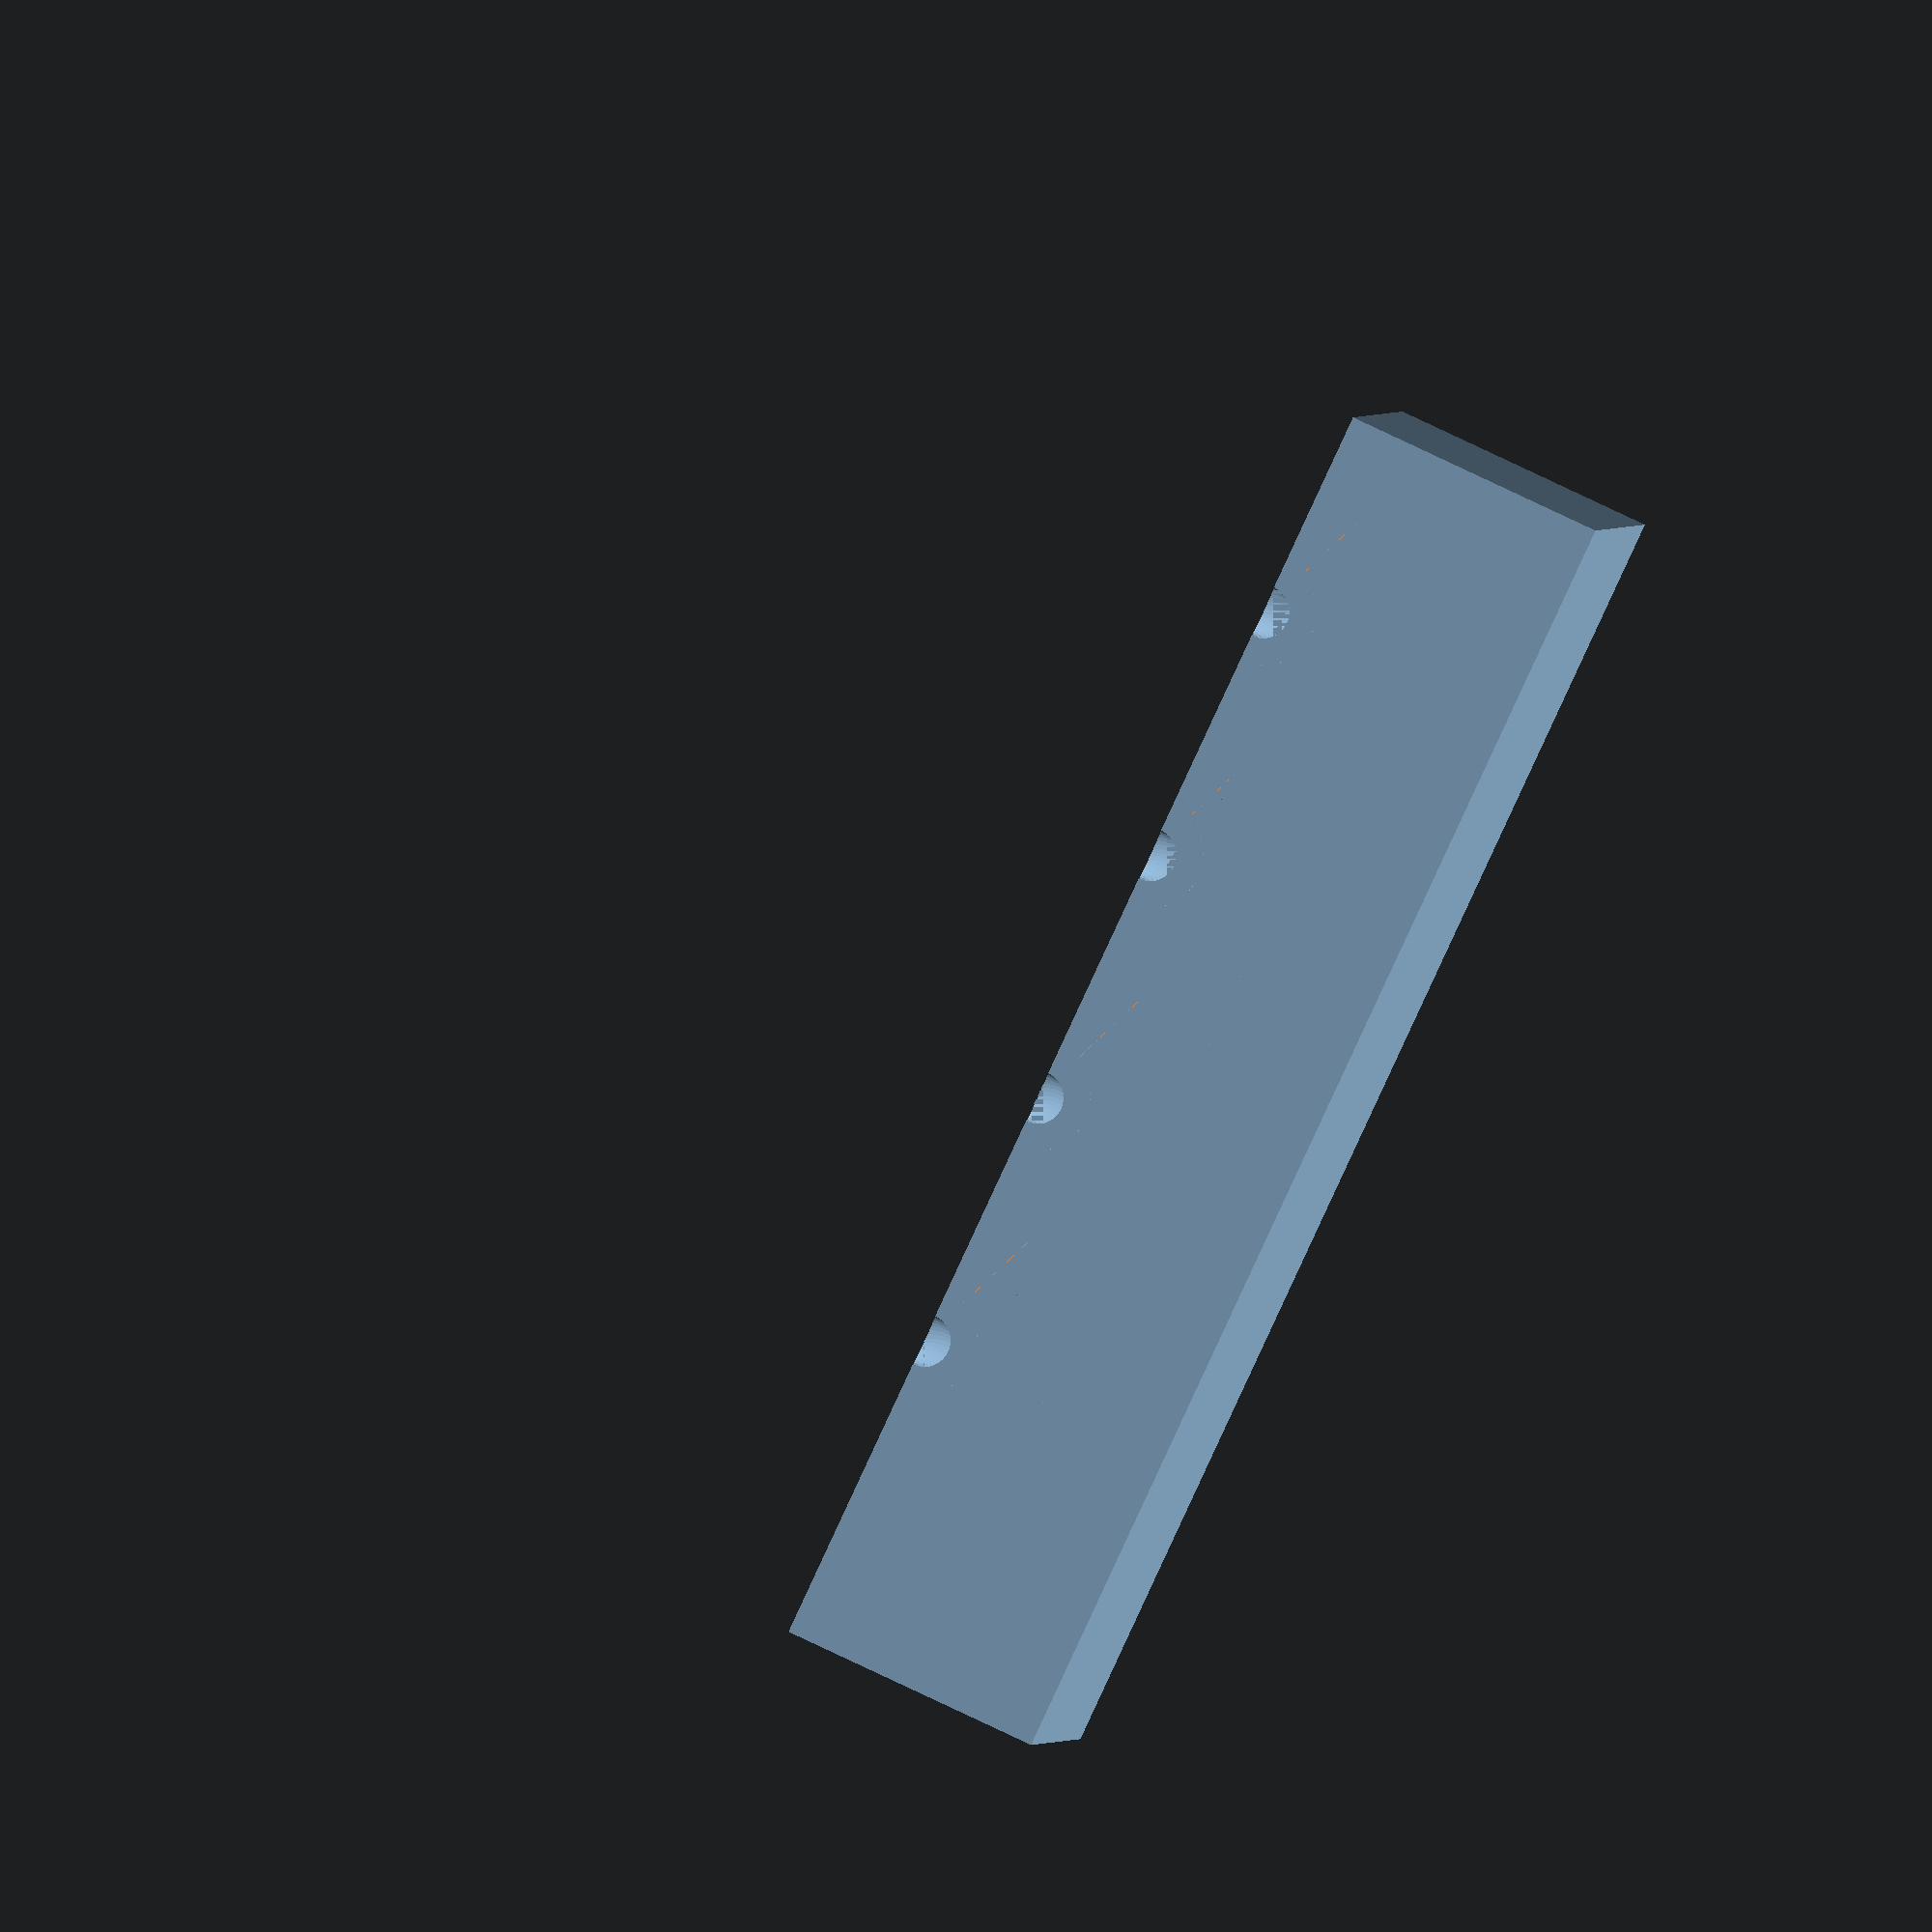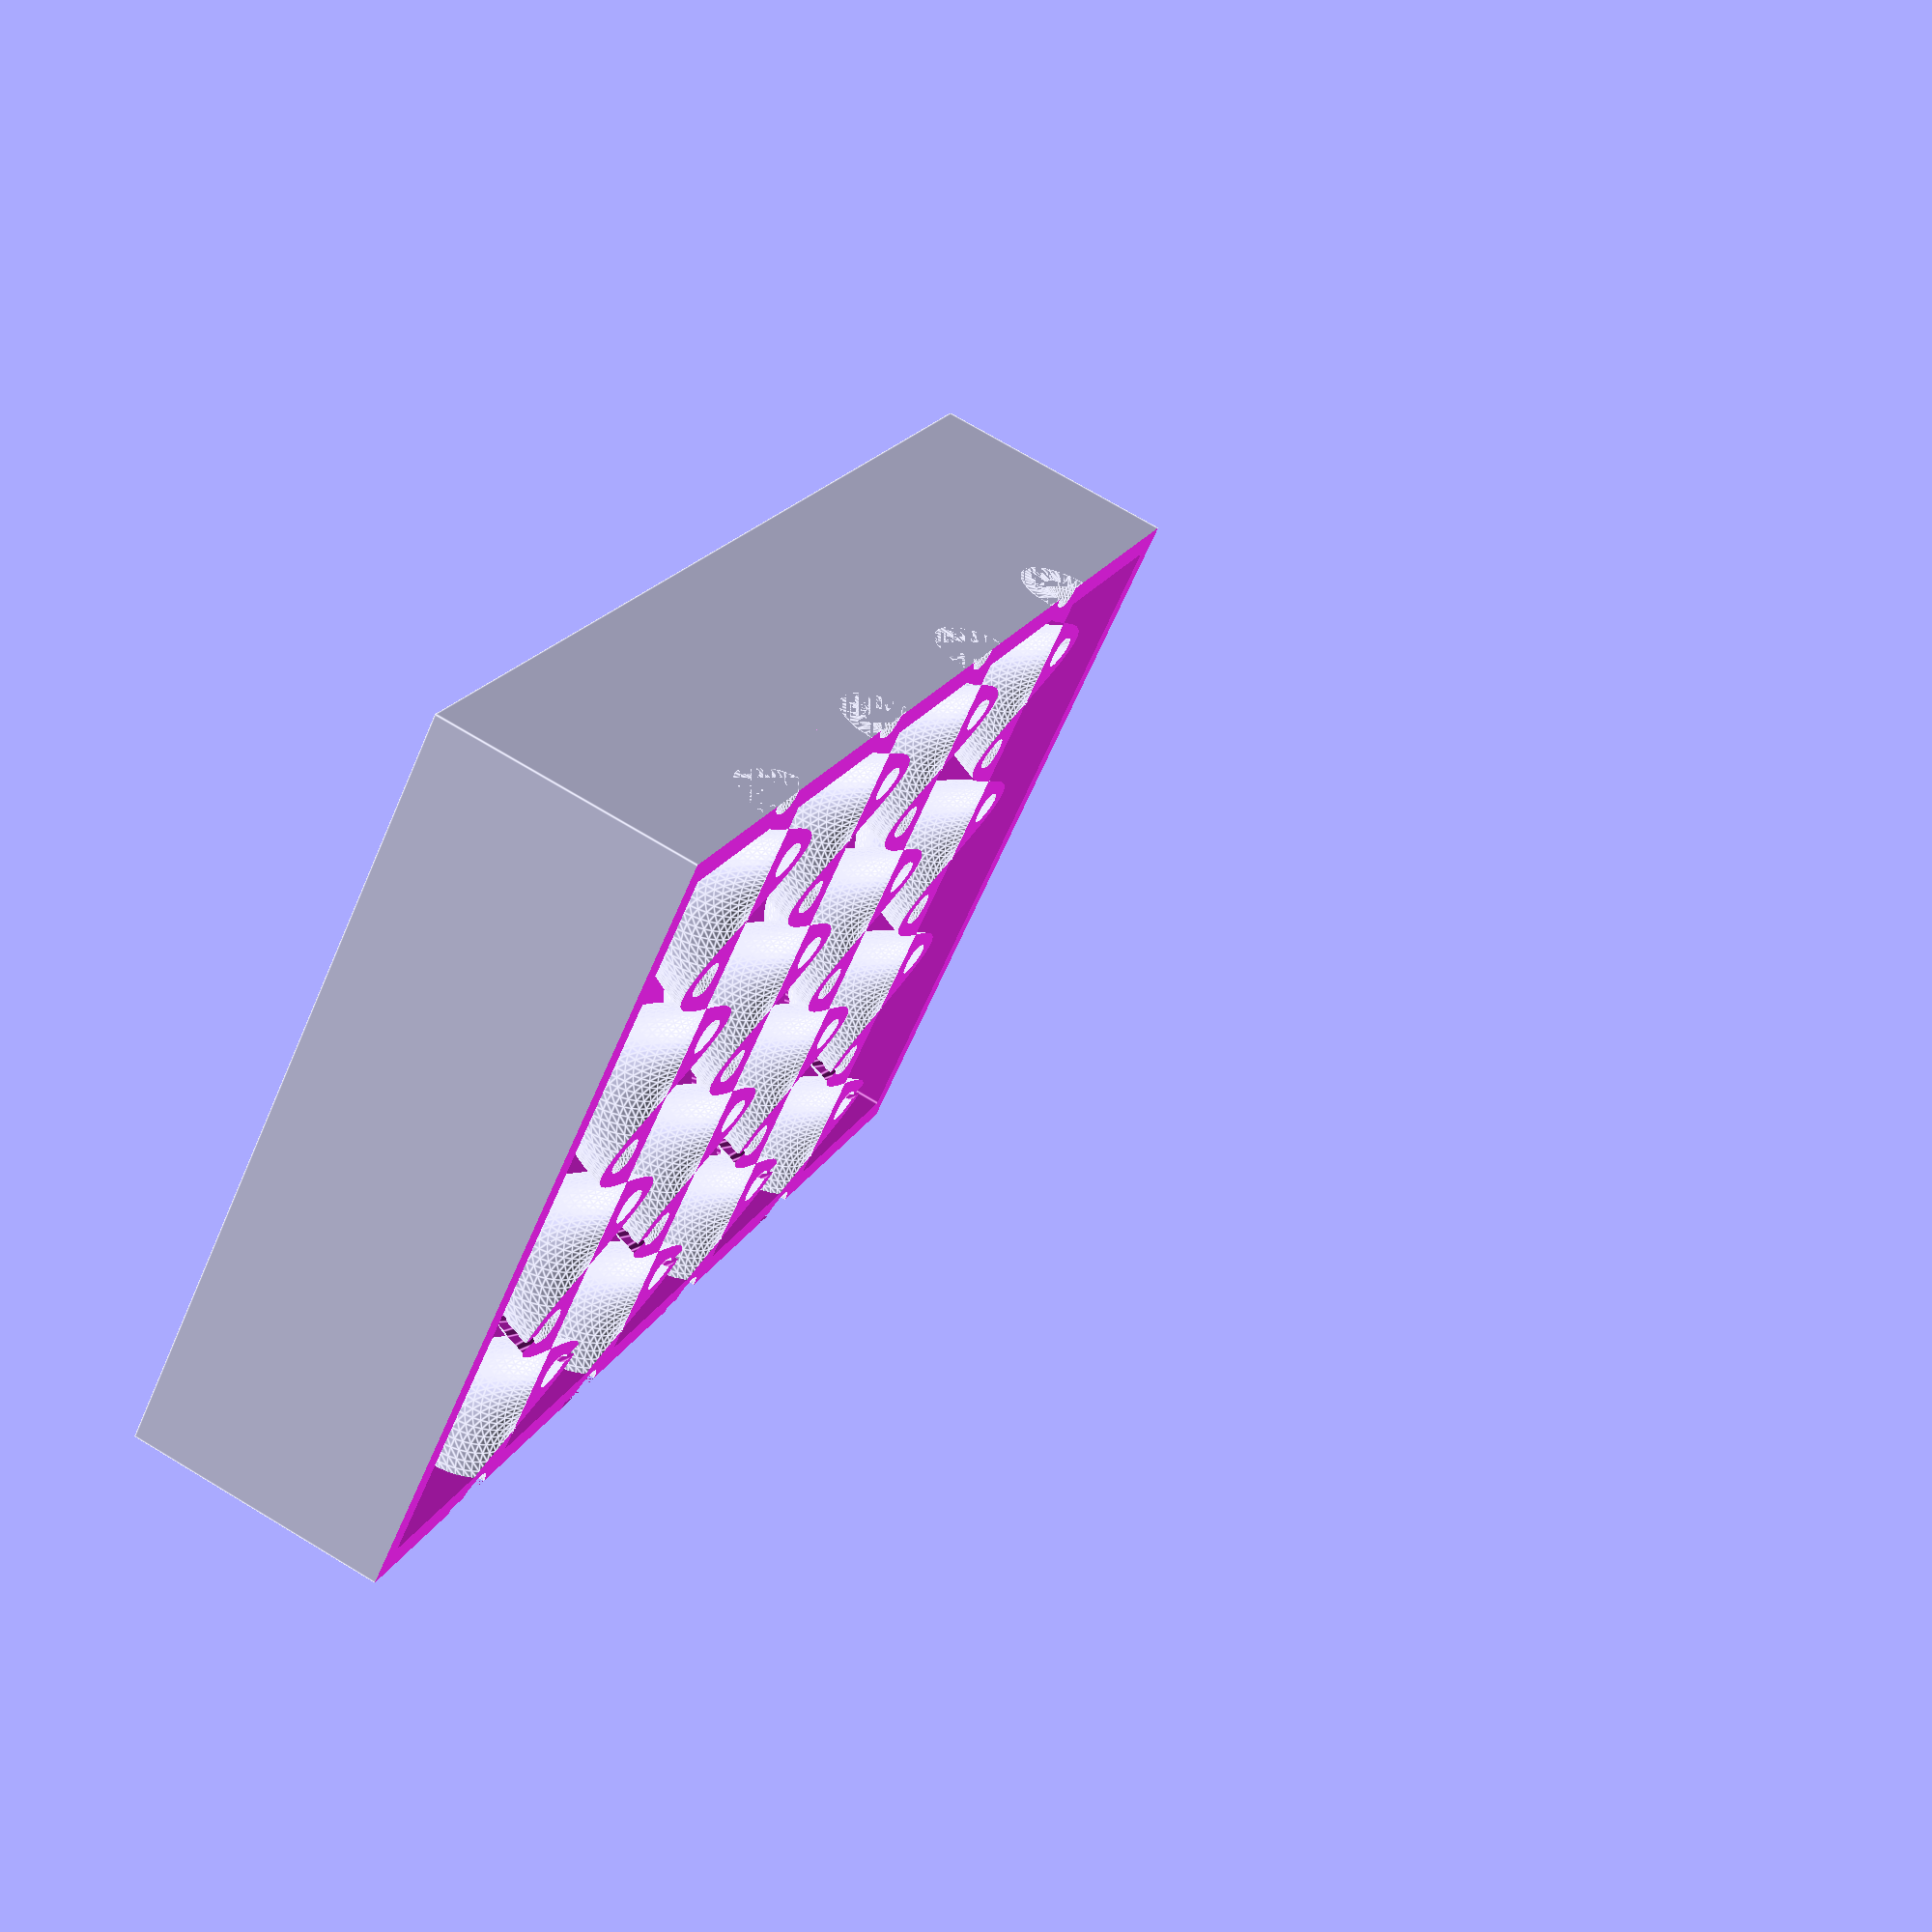
<openscad>
// This file is Copyright Robert L. Read 2025.
// Although Public Invention does everything open source, this file is an 
// exception.

// This is a work in progress. There are a number of tasks:
// *) Create any empty chamber (for collecting particulates)
// *) Create the Corkscrew voids
// *) Add ejectiong slits to the Coorkscrews
// *) desideratum: make the internal shape circular from the POV of the tunnel.
// *) desideratom: design an "ice cream cone shape" with the point pointing out.
//    we desire to do A-B testing on this.
// *) Have 10 cells, each of which has a gravity feed into a particulate bin.
// *) The number of particulate bins should be 1 or up to 3.
// *) 6 turns is desired.

// Note: The shape may be as simple as the shadow of a rotated circle,
// which seems likely to be no more complicated than scaling a circle by
// cos(pitch angle)

// Params (mm), degrees 
filter_height_mm = 30;
// filter_twist_degrees = 360*6;
filter_twist_degrees = 360*4;
screw_OD_mm = 2;
screw_ID_mm = 1;
slit_start_mm = 0;
slit_finish_mm = 10;
cell_wall_mm = 1;
hex_cell_diam_mm = 10;
FN_RES = 40;
bin_height_z_mm = 30;
num_screws = 4;
screw_center_separation_mm = 10;
bin_breadth_x_mm = (num_screws -1) * screw_center_separation_mm + screw_center_separation_mm*2;

bin_wall_thickness_mm = 1;

// coordinate system: Gravity points in the -Z direction. +Z is up.abs
// The left-right dimentions is considered X. Air flow is in the positive Y
// direction. The is a right-handed coordinate system.

module Corkscrew(h,twist) {
    rotate([90,0,0])
    linear_extrude(height = h, center = true, convexity = 10, twist = twist, $fn = FN_RES)
    translate([screw_OD_mm, 0, 0])
    circle(r = screw_OD_mm);
}

module CorkscrewSlitKnife(h,twist,start,finish) {
    d = finish - start;
    rotate([90,0,0])
    difference() {
        linear_extrude(height = h, center = true, convexity = 10, twist = twist, $fn = FN_RES)
        translate([screw_OD_mm,0,0])
        rotate([0,0,0])
        polygon(points = [[0,0],[5,-2],[5,2]]);
        echo("ddddd");
        echo(d);
        // WARNING!! THis is not correct!
        translate([0,0,-d]) // This puts it at the bottom level
       cube([10,10,h],center=true);
    }
}


module CorkscrewWithVoid(h,twist) {
    rotate([90,0,0])
    linear_extrude(height = h, center = true, convexity = 10, twist = twist, $fn = FN_RES)
    translate([screw_OD_mm, 0, 0])
    difference() {
        circle(r = screw_OD_mm);
        circle(r = screw_ID_mm);
    }
}


module CorkscrewWithSlit() {
      difference() {
        CorkscrewWithVoid(filter_height_mm,filter_twist_degrees);
        CorkscrewSlitKnife(filter_height_mm,filter_twist_degrees,slit_start_mm,slit_finish_mm);
    }
}
module regular_polygon(order = 4, r=1){
     angles=[ for (i = [0:order-1]) i*(360/order) ];
     coords=[ for (th=angles) [r*cos(th), r*sin(th)] ];
     polygon(coords);
 }

// Rather complicated here is how to cut the ports... 
module HexCell() {
    color("pink",alpha=0.8)
    difference() {
        scale([hex_cell_diam_mm, hex_cell_diam_mm ,filter_height_mm])
        regular_polygon(6);
        
        inner = hex_cell_diam_mm - cell_wall_mm*2;
        scale([inner,inner,filter_height_mm - cell_wall_mm*2])
        regular_polygon(6);
        
 // now cut out the port. It would be nice if this was a little tighter
       Corkscrew(filter_height_mm*3,filter_twist_degrees*3);
    }
}

module HexCellWithCorkScrew() {
//    HexCell();
    CorkscrewWithSlit();
}

module Bins(depth,numbins,height,width,height_above_port_line) {
    // first create outer bin
    d = bin_wall_thickness_mm*2;
    translate([0,0,height_above_port_line - height/2])
    difference() {
        cube([width,depth,height],center = true);
        cube([width-d,depth-d,height-d],center=true);
    } 
}

module BinsWithScrew(nums_screws) {
    d = (num_screws-1)*screw_center_separation_mm;
    difference() {
        union() {
            Bins(filter_height_mm,1,bin_height_z_mm,bin_breadth_x_mm, screw_center_separation_mm);
        }
   
        union() {
            // now we must cut the ports
            for (i = [0:num_screws-1]) {
                x =  -d/2+ i * screw_center_separation_mm;
                translate([x,0,0])
               Corkscrew(filter_height_mm,filter_twist_degrees);
            } 
        }      
    } 
    for (i = [0:num_screws-1]) {
        x =  -d/2 + i * screw_center_separation_mm;
        translate([x,0,0])
        CorkscrewWithSlit();
    }  
}

difference() {
    BinsWithScrew(num_screws);
    // viewing knife
   translate([0,0,-50])
    cube([100,100,100],center = true);
}

// HexCellWithCorkScrew();


</openscad>
<views>
elev=97.1 azim=171.7 roll=244.8 proj=o view=wireframe
elev=287.3 azim=309.9 roll=121.0 proj=p view=edges
</views>
